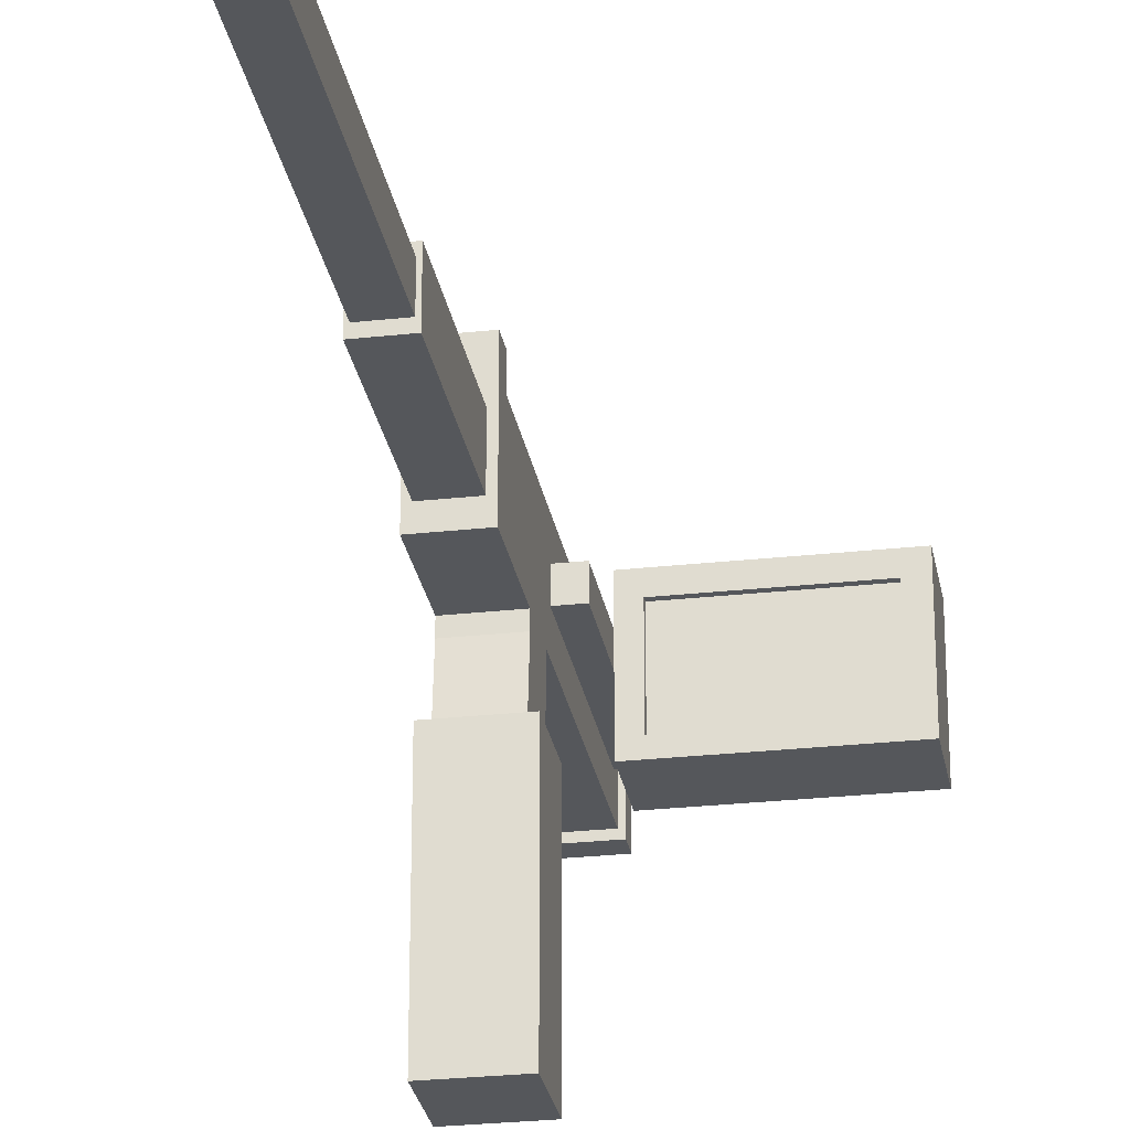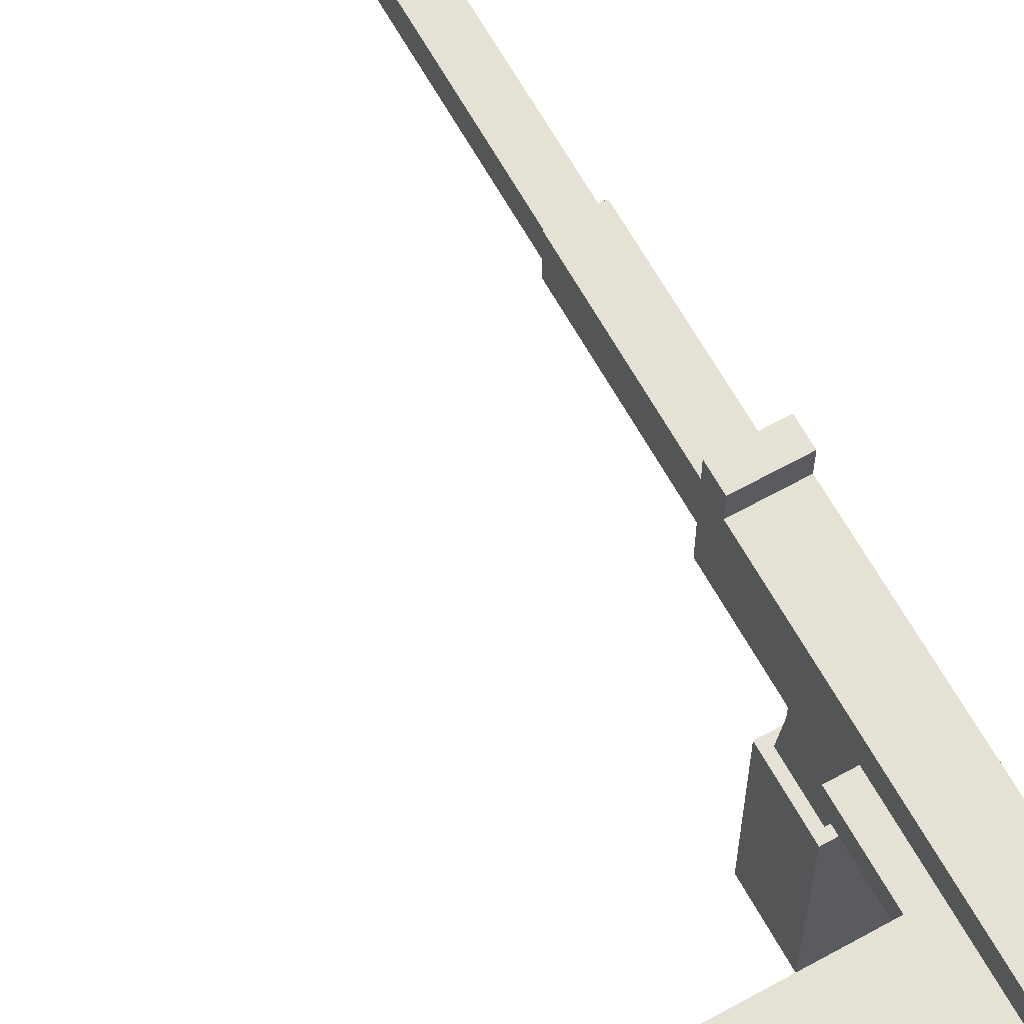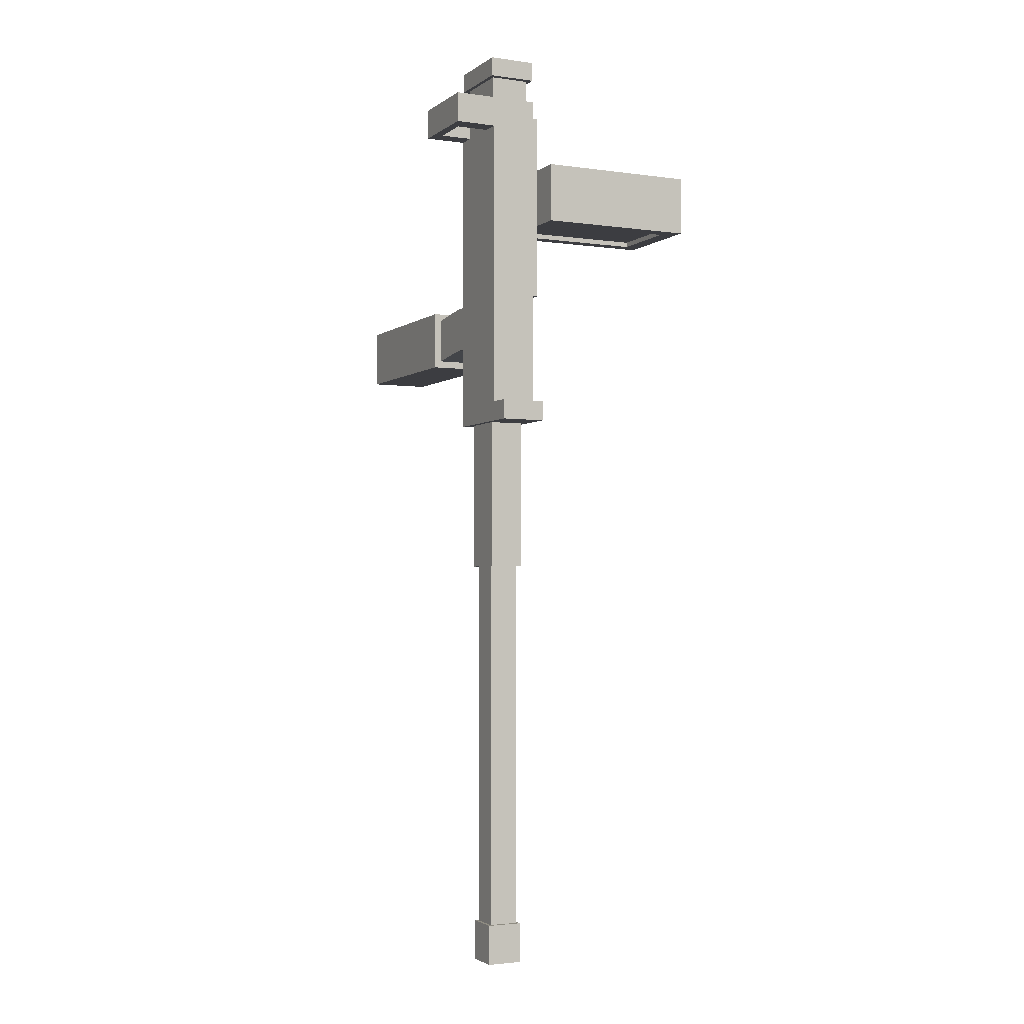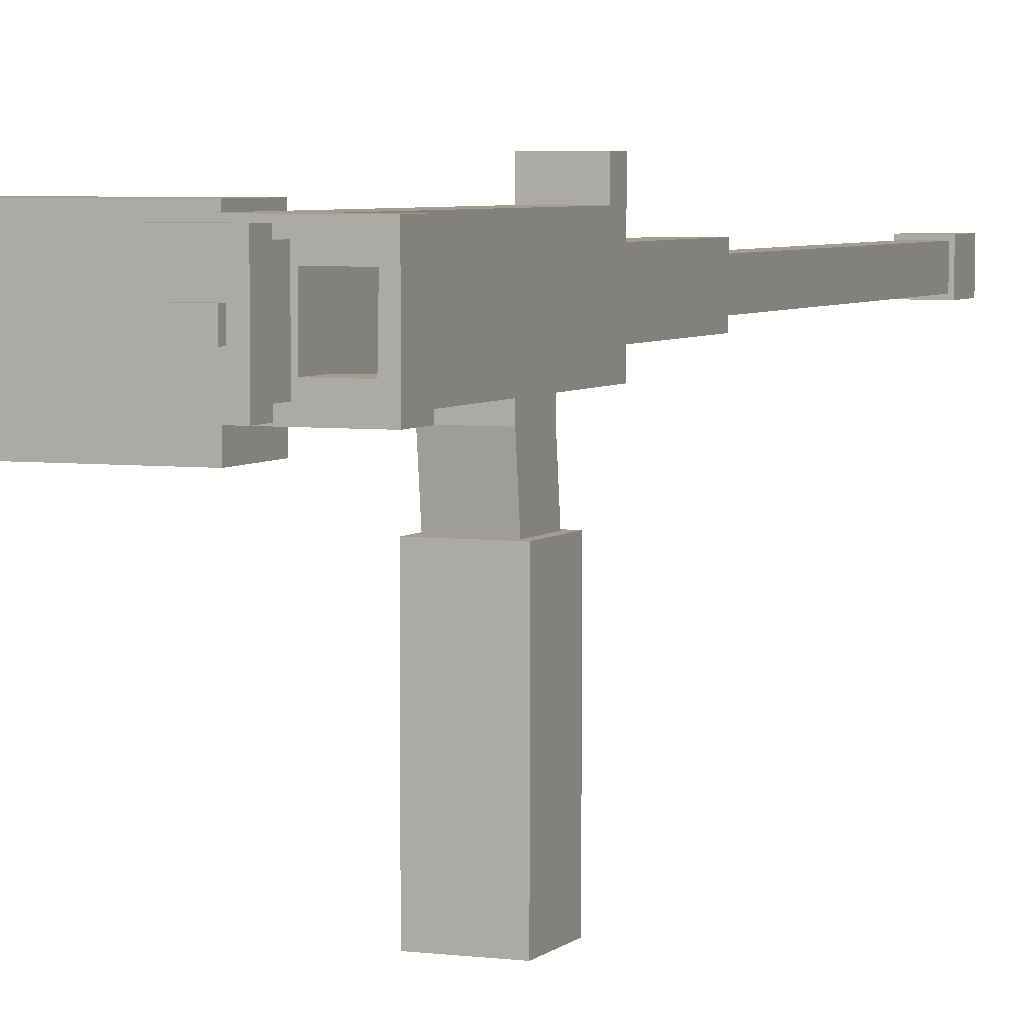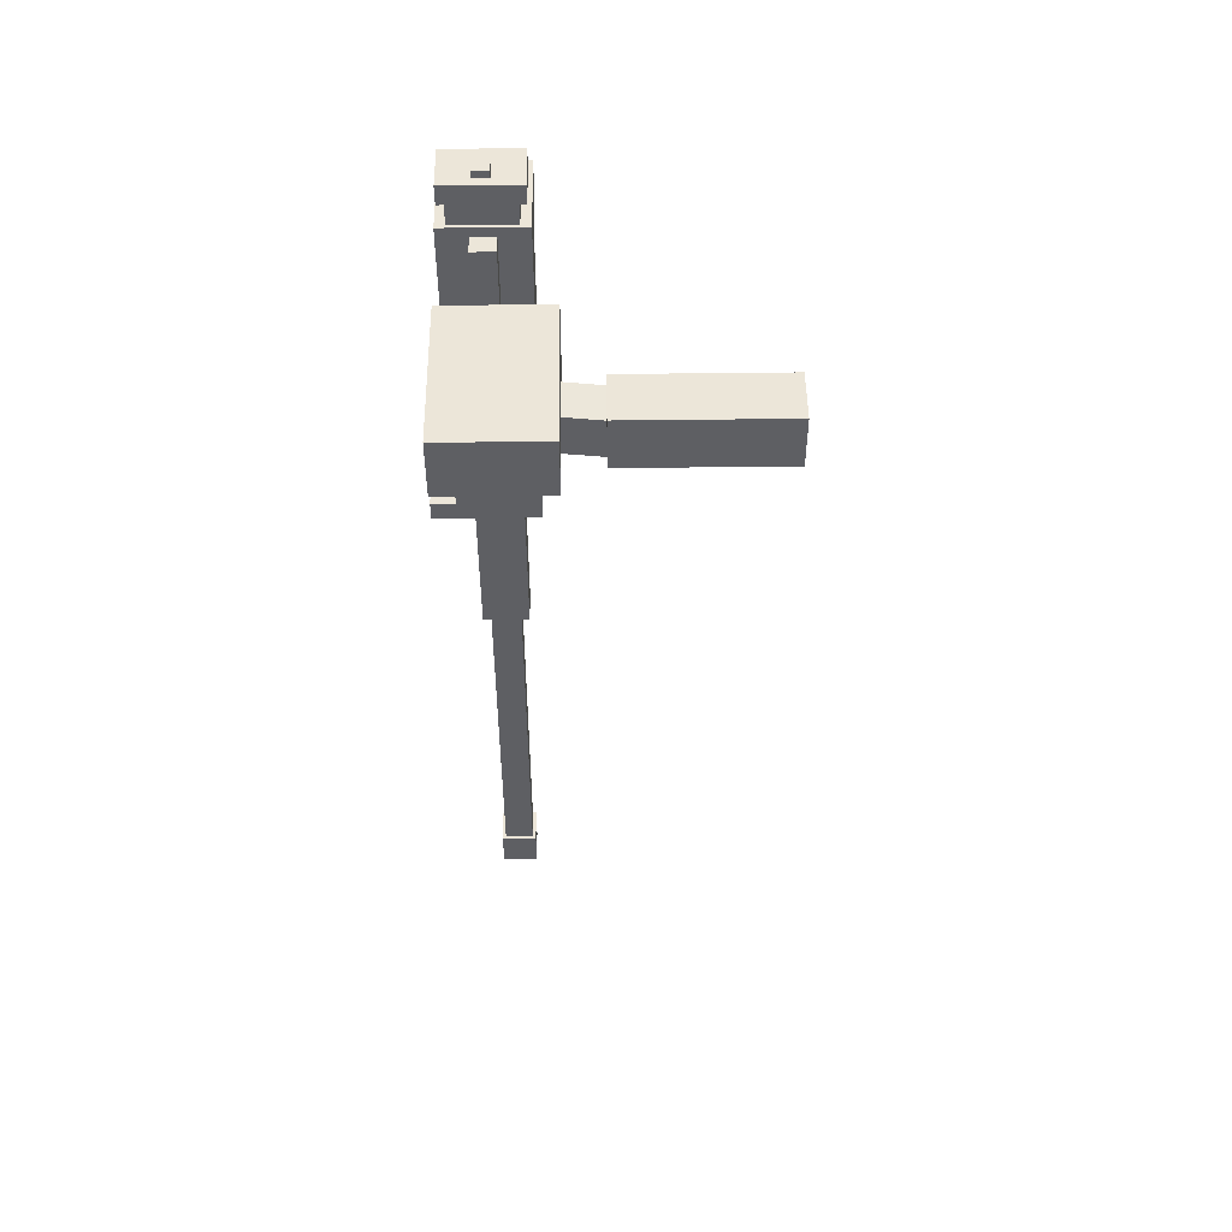
<metadata>
{"format":"obj","ext":"obj","renderer":"f3d","projection":"perspective","resolution":1024,"background":"white","views":[{"elev":-27.0,"azim":-170.3,"up":"+Y"},{"elev":65.1,"azim":-29.1,"up":"+Y"},{"elev":-2.7,"azim":154.3,"up":"+Z"},{"elev":4.7,"azim":22.5,"up":"+Y"},{"elev":49.3,"azim":-90.8,"up":"+Z"}]}
</metadata>
<code>
o machine_gun
v -0.02326 1.258 0.3157
v -0.01713 1.412 0.3095
v -0.02326 1.258 0.264
v -0.01713 1.412 0.2701
v 0.0284 1.258 0.3157
v 0.02227 1.412 0.3095
v 0.0284 1.258 0.264
v 0.02227 1.412 0.2701
v -0.02326 1.412 0.3157
v -0.02326 1.412 0.264
v 0.0284 1.412 0.264
v 0.0284 1.412 0.3157
v -0.01713 1.454 0.3145
v -0.01713 1.454 0.2751
v 0.02227 1.454 0.2751
v 0.02227 1.454 0.3145
v -0.01713 1.489 0.3227
v -0.01713 1.464 0.2751
v 0.02227 1.464 0.2751
v 0.02227 1.464 0.3145
v -0.01713 1.509 0.3227
v -0.01713 1.533 0.2751
v 0.02227 1.533 0.2751
v 0.02227 1.533 0.3145
v 0.01952 1.472 0.4981
v -0.01437 1.472 0.4981
v 0.01952 1.525 0.4981
v -0.01437 1.525 0.4981
v 0.02227 1.464 0.4981
v -0.01713 1.489 0.4899
v 0.02227 1.533 0.4981
v -0.01713 1.509 0.4899
v 0.01952 1.472 0.5189
v -0.01437 1.472 0.5189
v 0.01952 1.525 0.5189
v -0.01437 1.525 0.5189
v 0.02313 1.467 0.5189
v -0.01799 1.467 0.5189
v 0.02313 1.531 0.5189
v -0.01799 1.531 0.5189
v 0.01477 1.492 0.5355
v -0.009632 1.492 0.5355
v 0.01477 1.506 0.5355
v -0.009632 1.506 0.5355
v 0.02313 1.467 0.5355
v -0.01799 1.467 0.5355
v 0.02313 1.531 0.5355
v -0.01799 1.531 0.5355
v 0.01477 1.492 0.5413
v -0.009632 1.492 0.5413
v 0.01477 1.506 0.5413
v -0.009632 1.506 0.5413
v -0.01713 1.464 0.2195
v 0.02227 1.464 0.2195
v -0.01713 1.533 0.2195
v 0.02227 1.533 0.2195
v -0.01226 1.479 0.202
v 0.01741 1.479 0.202
v -0.01226 1.519 0.202
v 0.01741 1.519 0.202
v -0.01713 1.554 0.2195
v 0.02227 1.554 0.2195
v -0.01713 1.554 0.202
v 0.02227 1.554 0.202
v -0.01713 1.464 0.202
v 0.02227 1.464 0.202
v -0.01713 1.533 0.202
v 0.02227 1.533 0.202
v -0.009899 1.486 0.07075
v 0.01504 1.486 0.07075
v -0.009899 1.512 0.07075
v 0.01504 1.512 0.07075
v -0.01226 1.479 0.07075
v 0.01741 1.479 0.07075
v -0.01226 1.519 0.07075
v 0.01741 1.519 0.07075
v -0.009899 1.486 -0.2541
v 0.01504 1.486 -0.2541
v -0.009899 1.512 -0.2541
v 0.01504 1.512 -0.2541
v -0.01289 1.483 -0.2541
v 0.01804 1.483 -0.2541
v -0.01289 1.515 -0.2541
v 0.01804 1.515 -0.2541
v -0.01003 1.491 -0.289
v 0.01517 1.491 -0.289
v -0.01003 1.506 -0.289
v 0.01517 1.506 -0.289
v -0.01713 1.533 0.3145
v -0.01713 1.464 0.3145
v -0.01713 1.533 0.4981
v -0.01713 1.464 0.4981
v -0.03357 1.509 0.3227
v -0.03357 1.489 0.3227
v -0.03357 1.509 0.4899
v -0.03357 1.489 0.4899
v 0.02227 1.464 0.4063
v -0.01713 1.464 0.4063
v 0.02227 1.533 0.4063
v -0.01713 1.533 0.4063
v -0.01713 1.489 0.4063
v -0.01713 1.509 0.4063
v -0.03357 1.489 0.4063
v -0.03357 1.509 0.4063
v -0.01713 1.464 0.3874
v -0.01713 1.533 0.3874
v -0.01713 1.489 0.3891
v -0.01713 1.509 0.3891
v -0.03357 1.489 0.3891
v -0.03357 1.509 0.3891
v 0.02227 1.464 0.3874
v 0.02227 1.533 0.3874
v -0.03357 1.538 0.4063
v -0.03357 1.538 0.3891
v -0.1322 1.538 0.4063
v -0.1322 1.538 0.3891
v -0.03357 1.446 0.4063
v -0.03357 1.446 0.3891
v -0.1322 1.446 0.4063
v -0.1322 1.446 0.3891
v -0.1725 1.489 0.4063
v -0.1725 1.509 0.4063
v -0.1725 1.489 0.3891
v -0.1725 1.509 0.3891
v -0.1725 1.538 0.4063
v -0.1725 1.538 0.3891
v -0.1725 1.446 0.4063
v -0.1725 1.446 0.3891
v -0.01289 1.483 -0.289
v 0.01804 1.483 -0.289
v -0.01289 1.515 -0.289
v 0.01804 1.515 -0.289
v -0.01003 1.491 -0.2531
v 0.01517 1.491 -0.2531
v -0.01003 1.506 -0.2531
v 0.01517 1.506 -0.2531
v -0.04679 1.489 0.3891
v -0.04679 1.509 0.3891
v -0.04679 1.538 0.4063
v -0.04679 1.538 0.3891
v -0.04679 1.446 0.4063
v -0.04679 1.446 0.3891
v -0.03357 1.523 0.4063
v -0.1322 1.523 0.3891
v -0.03357 1.523 0.3891
v -0.1725 1.523 0.4063
v -0.1725 1.523 0.3891
v -0.04679 1.523 0.3891
v -0.1322 1.457 0.3891
v -0.03357 1.457 0.4063
v -0.03357 1.457 0.3891
v -0.1725 1.457 0.3891
v -0.1725 1.457 0.4063
v -0.04679 1.457 0.3891
v -0.1584 1.446 0.4063
v -0.1584 1.446 0.3891
v -0.1584 1.538 0.4063
v -0.1584 1.489 0.3891
v -0.1584 1.538 0.3891
v -0.1584 1.509 0.3891
v -0.1584 1.523 0.3891
v -0.1584 1.457 0.3891
v -0.1322 1.489 0.3933
v -0.1322 1.509 0.3933
v -0.04679 1.509 0.3933
v -0.1322 1.523 0.3933
v -0.1584 1.489 0.3933
v -0.04679 1.489 0.3933
v -0.04679 1.523 0.3933
v -0.1322 1.457 0.3933
v -0.04679 1.457 0.3933
v -0.1584 1.509 0.3933
v -0.1584 1.523 0.3933
v -0.1584 1.457 0.3933
v 0.02227 1.533 0.4718
v 0.02227 1.464 0.4718
v 0.02227 1.516 0.4981
v 0.02227 1.516 0.4718
v 0.02227 1.48 0.4981
v 0.02227 1.48 0.4718
v 0.05847 1.516 0.4981
v 0.05847 1.533 0.4981
v 0.05847 1.464 0.4718
v 0.05847 1.464 0.4981
v 0.05847 1.533 0.4718
v 0.05847 1.48 0.4718
v 0.05847 1.516 0.4718
v 0.05847 1.48 0.4981
v 0.05088 1.533 0.4981
v 0.05088 1.533 0.4718
v 0.05088 1.516 0.4981
v 0.05088 1.516 0.4718
v 0.05028 1.464 0.4718
v 0.05028 1.464 0.4981
v 0.05028 1.48 0.4981
v 0.05028 1.48 0.4718
v -0.03357 1.489 0.4414
v -0.03357 1.509 0.4414
v -0.1322 1.489 0.4414
v -0.1322 1.509 0.4414
v -0.1584 1.446 0.4414
v -0.1322 1.446 0.4414
v -0.1584 1.489 0.4414
v -0.1725 1.489 0.4414
v -0.04679 1.509 0.4414
v -0.04679 1.489 0.4414
v -0.04679 1.538 0.4414
v -0.1322 1.538 0.4414
v -0.03357 1.523 0.4414
v -0.03357 1.538 0.4414
v -0.1322 1.523 0.4414
v -0.04679 1.446 0.4414
v -0.03357 1.446 0.4414
v -0.1322 1.457 0.4414
v -0.03357 1.457 0.4414
v -0.1725 1.509 0.4414
v -0.1725 1.523 0.4414
v -0.1725 1.457 0.4414
v -0.1584 1.538 0.4414
v -0.1725 1.538 0.4414
v -0.1584 1.509 0.4414
v -0.04679 1.457 0.4414
v -0.04679 1.523 0.4414
v -0.1584 1.523 0.4414
v -0.1725 1.446 0.4414
v -0.1584 1.457 0.4414
f 9 3 1
f 10 7 3
f 11 5 7
f 12 1 5
f 7 1 3
f 6 15 16
f 4 9 2
f 8 10 4
f 6 11 8
f 2 12 6
f 16 90 13
f 2 14 4
f 6 13 2
f 4 15 8
f 176 29 92
f 14 19 15
f 15 20 16
f 13 18 14
f 22 24 23
f 23 55 22
f 19 24 20
f 90 22 18
f 26 36 28
f 99 175 178
f 21 110 108
f 91 31 175
f 26 29 25
f 27 91 28
f 25 179 177
f 26 91 92
f 33 39 37
f 28 35 27
f 27 33 25
f 25 34 26
f 39 45 37
f 33 38 34
f 34 40 36
f 36 39 35
f 43 49 41
f 37 46 38
f 38 48 40
f 40 47 39
f 42 45 41
f 43 48 44
f 41 47 43
f 44 46 42
f 49 52 50
f 41 50 42
f 42 52 44
f 44 51 43
f 54 68 56
f 22 53 18
f 18 54 19
f 19 56 23
f 59 73 57
f 55 65 53
f 53 66 54
f 58 65 57
f 59 68 60
f 59 65 67
f 60 66 58
f 70 80 72
f 57 74 58
f 58 76 60
f 60 75 59
f 70 73 69
f 72 75 76
f 69 75 71
f 70 76 74
f 77 83 81
f 72 79 71
f 71 77 69
f 69 78 70
f 83 129 81
f 77 82 78
f 78 84 80
f 79 84 83
f 85 134 86
f 81 130 82
f 82 132 84
f 84 131 83
f 21 90 17
f 30 91 32
f 17 105 107
f 32 100 102
f 103 95 104
f 32 96 30
f 30 103 101
f 17 93 21
f 101 109 107
f 108 100 106
f 30 98 92
f 106 99 112
f 102 95 32
f 112 97 111
f 105 97 98
f 90 111 105
f 24 111 20
f 89 112 24
f 21 106 89
f 94 110 93
f 107 94 17
f 107 98 101
f 108 104 102
f 155 128 156
f 143 198 104
f 161 172 160
f 140 115 139
f 125 219 157
f 145 113 143
f 144 140 148
f 141 120 142
f 150 118 151
f 151 142 154
f 113 209 143
f 123 122 124
f 152 127 153
f 146 126 147
f 127 218 153
f 156 152 162
f 159 125 157
f 160 147 161
f 158 124 160
f 85 130 129
f 88 131 132
f 85 131 87
f 86 132 130
f 86 136 88
f 88 135 87
f 87 133 85
f 153 204 121
f 154 120 149
f 117 142 118
f 148 114 145
f 114 139 113
f 109 138 110
f 157 208 115
f 117 212 141
f 141 202 119
f 138 145 110
f 161 126 159
f 122 147 124
f 162 170 149
f 110 143 104
f 115 207 139
f 146 220 125
f 158 174 162
f 121 216 122
f 162 123 158
f 123 153 121
f 103 215 150
f 109 154 137
f 103 151 109
f 119 201 155
f 139 210 113
f 137 165 138
f 155 225 127
f 144 159 116
f 160 167 158
f 149 171 154
f 116 157 115
f 120 162 149
f 150 213 117
f 122 217 146
f 119 156 120
f 104 197 103
f 168 164 165
f 164 169 165
f 168 170 163
f 170 167 163
f 163 172 164
f 164 173 166
f 148 166 144
f 138 169 148
f 154 168 137
f 144 173 161
f 186 184 183
f 193 184 194
f 189 185 190
f 180 177 179
f 187 182 181
f 191 182 189
f 194 188 195
f 190 187 192
f 196 183 193
f 178 191 177
f 175 192 178
f 177 189 31
f 31 190 175
f 180 193 176
f 29 195 179
f 179 196 180
f 176 194 29
f 205 199 206
f 219 217 224
f 209 207 223
f 203 218 226
f 214 212 222
f 221 204 203
f 222 213 215
f 223 208 211
f 198 206 197
f 205 211 200
f 198 223 205
f 224 216 221
f 206 215 197
f 199 222 206
f 226 225 201
f 214 201 202
f 211 221 200
f 200 203 199
f 199 226 214
f 208 224 211
f 9 10 3
f 10 11 7
f 11 12 5
f 12 9 1
f 7 5 1
f 6 8 15
f 4 10 9
f 8 11 10
f 6 12 11
f 2 9 12
f 16 20 90
f 2 13 14
f 6 16 13
f 4 14 15
f 92 98 176
f 98 97 176
f 14 18 19
f 15 19 20
f 13 90 18
f 22 89 24
f 23 56 55
f 19 23 24
f 90 89 22
f 26 34 36
f 176 97 180
f 97 99 178
f 180 97 178
f 21 93 110
f 175 99 100
f 100 91 175
f 26 92 29
f 27 31 91
f 31 27 177
f 27 25 177
f 25 29 179
f 26 28 91
f 33 35 39
f 28 36 35
f 27 35 33
f 25 33 34
f 39 47 45
f 33 37 38
f 34 38 40
f 36 40 39
f 43 51 49
f 37 45 46
f 38 46 48
f 40 48 47
f 42 46 45
f 43 47 48
f 41 45 47
f 44 48 46
f 49 51 52
f 41 49 50
f 42 50 52
f 44 52 51
f 54 66 68
f 22 55 53
f 18 53 54
f 19 54 56
f 59 75 73
f 55 67 65
f 53 65 66
f 58 66 65
f 59 67 68
f 59 57 65
f 60 68 66
f 70 78 80
f 57 73 74
f 58 74 76
f 60 76 75
f 70 74 73
f 72 71 75
f 69 73 75
f 70 72 76
f 77 79 83
f 72 80 79
f 71 79 77
f 69 77 78
f 83 131 129
f 77 81 82
f 78 82 84
f 79 80 84
f 85 133 134
f 81 129 130
f 82 130 132
f 84 132 131
f 21 89 90
f 30 92 91
f 17 90 105
f 32 91 100
f 103 96 95
f 32 95 96
f 30 96 103
f 17 94 93
f 101 103 109
f 108 102 100
f 30 101 98
f 106 100 99
f 102 104 95
f 112 99 97
f 105 111 97
f 90 20 111
f 24 112 111
f 89 106 112
f 21 108 106
f 94 109 110
f 107 109 94
f 107 105 98
f 108 110 104
f 155 127 128
f 143 209 198
f 161 173 172
f 140 116 115
f 125 220 219
f 145 114 113
f 144 116 140
f 141 119 120
f 150 117 118
f 151 118 142
f 113 210 209
f 123 121 122
f 152 128 127
f 146 125 126
f 127 225 218
f 156 128 152
f 159 126 125
f 160 124 147
f 158 123 124
f 85 86 130
f 88 87 131
f 85 129 131
f 86 88 132
f 86 134 136
f 88 136 135
f 87 135 133
f 153 218 204
f 154 142 120
f 117 141 142
f 148 140 114
f 114 140 139
f 109 137 138
f 157 219 208
f 117 213 212
f 141 212 202
f 138 148 145
f 161 147 126
f 122 146 147
f 162 174 170
f 110 145 143
f 115 208 207
f 146 217 220
f 158 167 174
f 121 204 216
f 162 152 123
f 123 152 153
f 103 197 215
f 109 151 154
f 103 150 151
f 119 202 201
f 139 207 210
f 137 168 165
f 155 201 225
f 144 161 159
f 160 172 167
f 149 170 171
f 116 159 157
f 120 156 162
f 150 215 213
f 122 216 217
f 119 155 156
f 104 198 197
f 168 163 164
f 164 166 169
f 168 171 170
f 170 174 167
f 163 167 172
f 164 172 173
f 148 169 166
f 138 165 169
f 154 171 168
f 144 166 173
f 186 188 184
f 193 183 184
f 189 182 185
f 180 178 177
f 187 185 182
f 191 181 182
f 194 184 188
f 190 185 187
f 196 186 183
f 178 192 191
f 175 190 192
f 177 191 189
f 31 189 190
f 180 196 193
f 29 194 195
f 179 195 196
f 176 193 194
f 205 200 199
f 219 220 217
f 209 210 207
f 203 204 218
f 214 202 212
f 221 216 204
f 222 212 213
f 223 207 208
f 198 205 206
f 205 223 211
f 198 209 223
f 224 217 216
f 206 222 215
f 199 214 222
f 226 218 225
f 214 226 201
f 211 224 221
f 200 221 203
f 199 203 226
f 208 219 224
f 55 63 67
f 62 63 61
f 56 61 55
f 68 62 56
f 67 64 68
f 196 191 192
f 186 192 187
f 188 191 195
f 186 181 188
f 55 61 63
f 62 64 63
f 56 62 61
f 68 64 62
f 67 63 64
f 196 195 191
f 186 196 192
f 188 181 191
f 186 187 181

</code>
